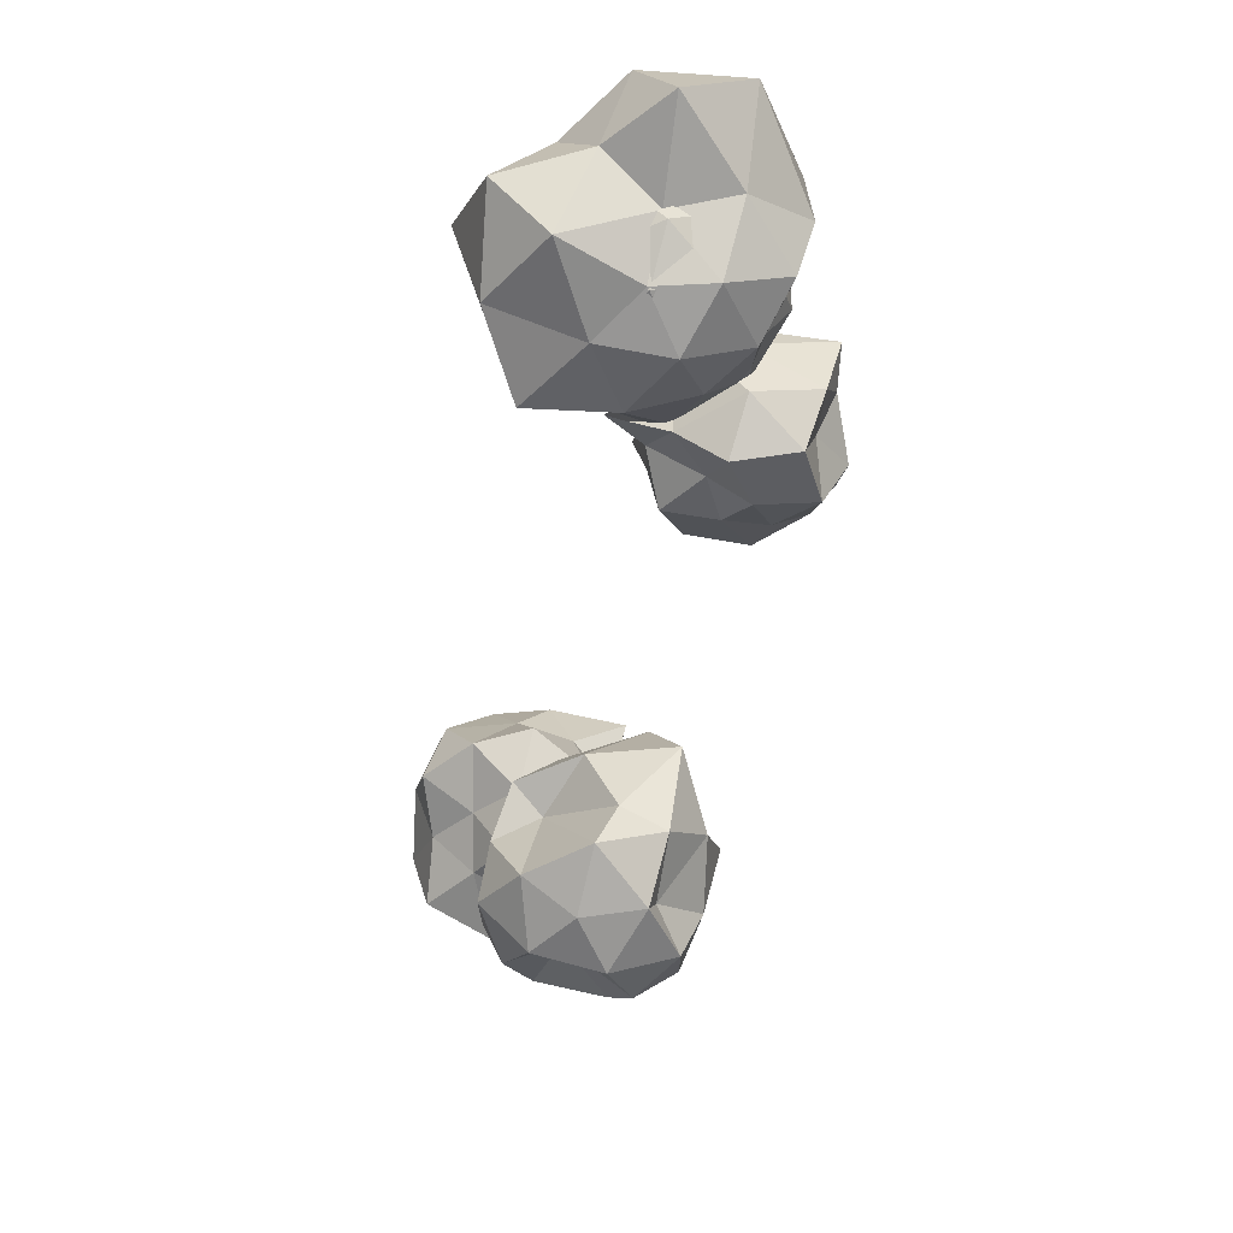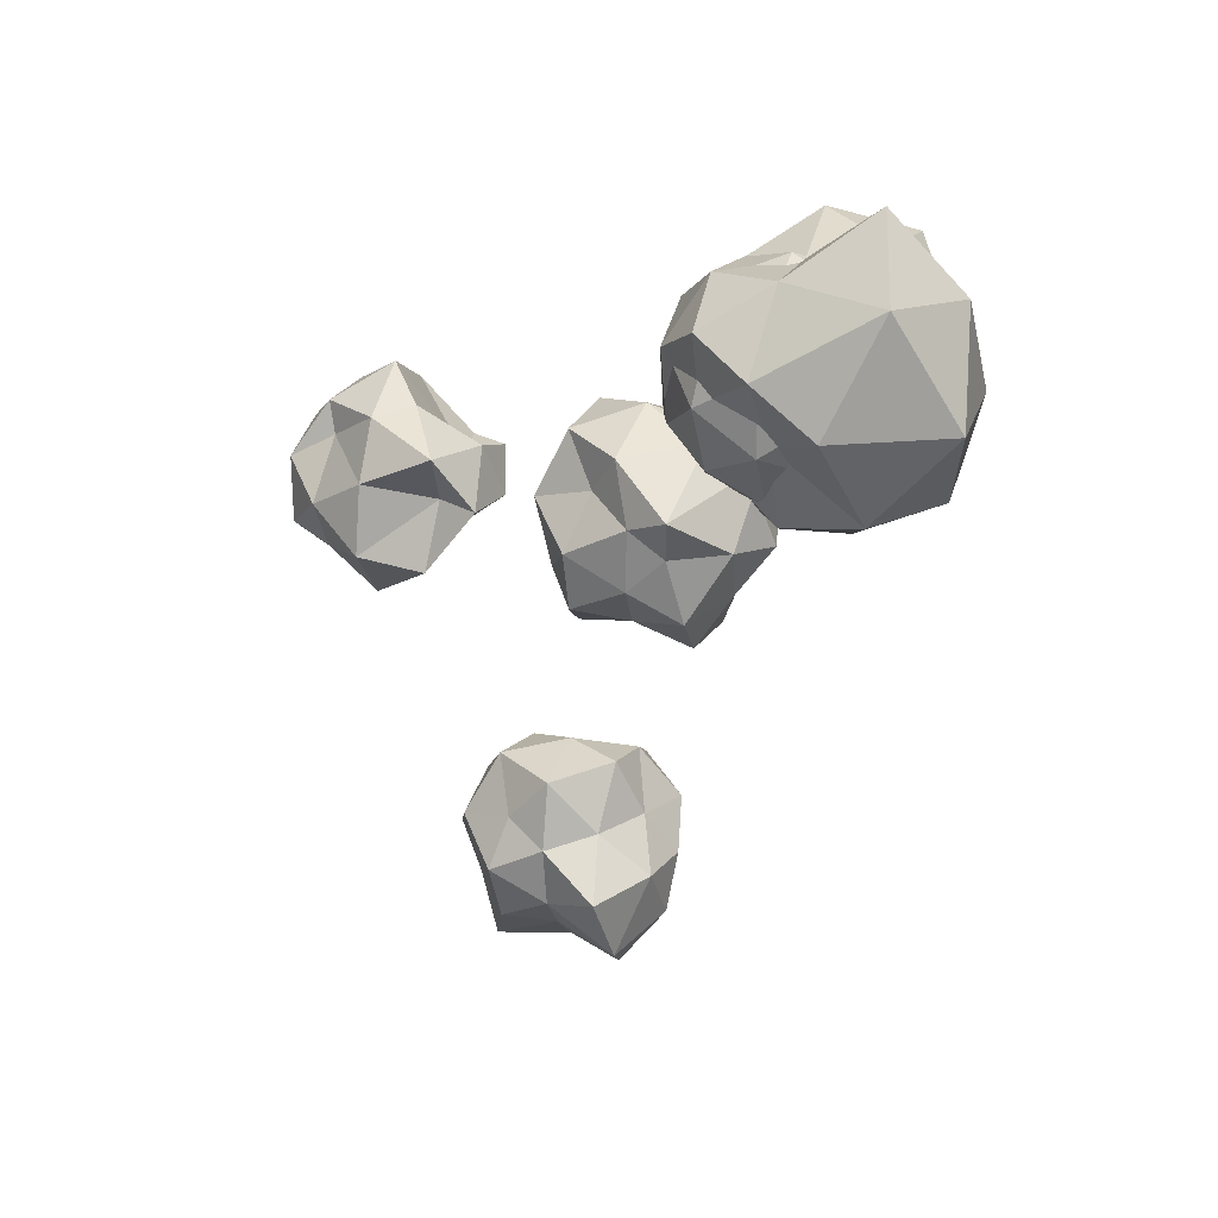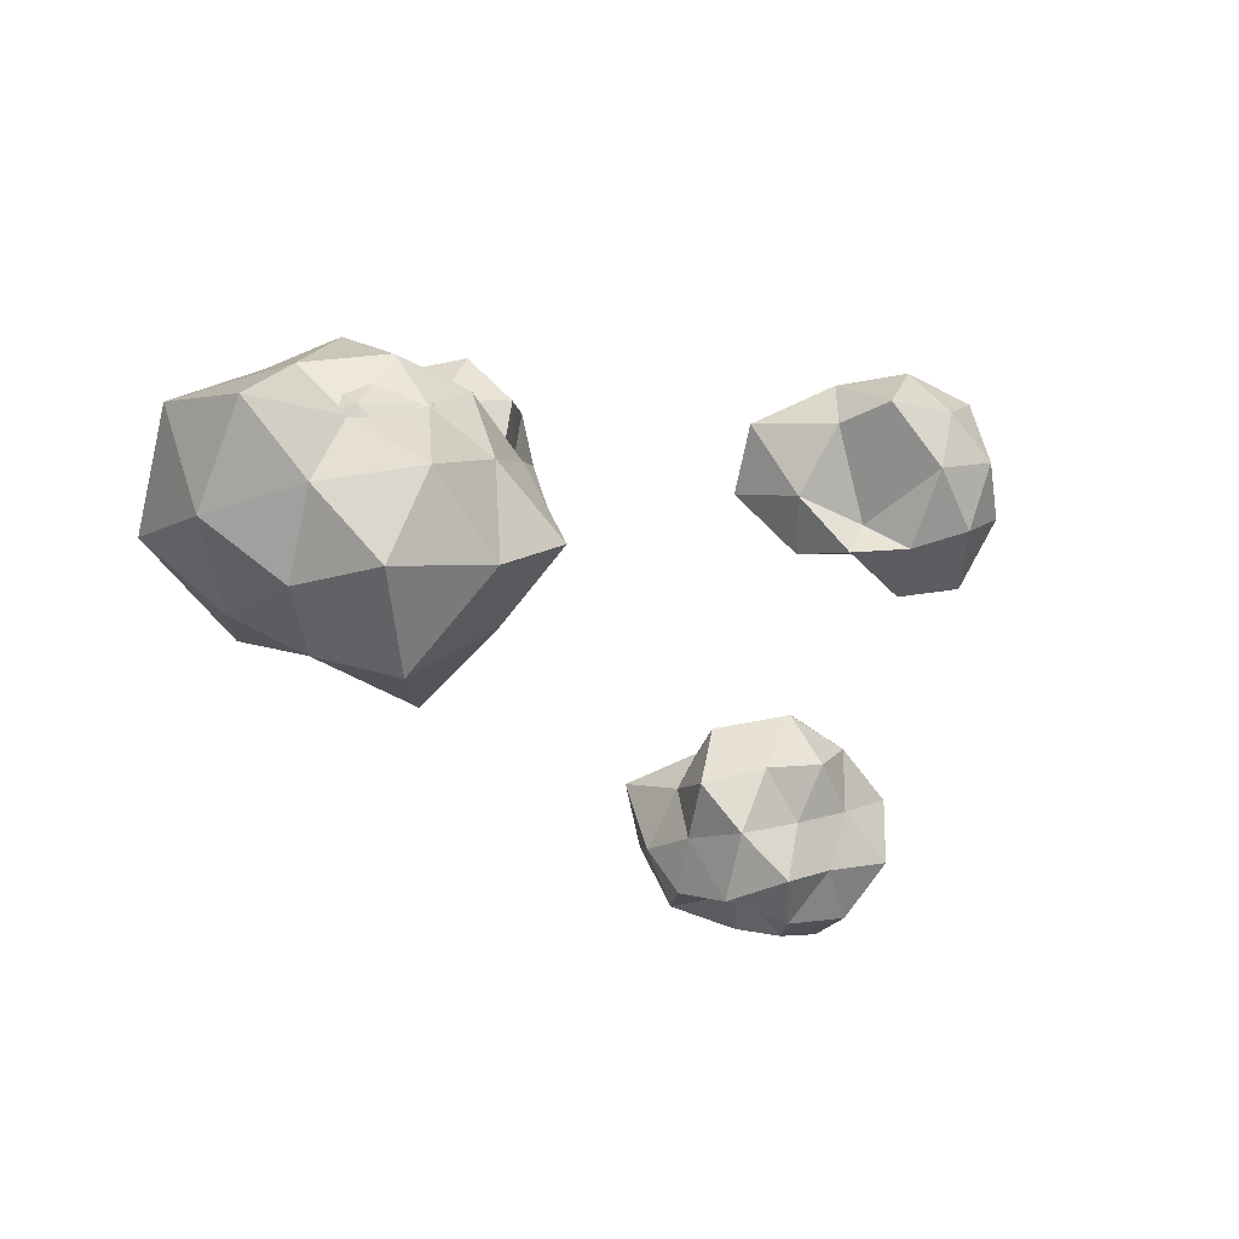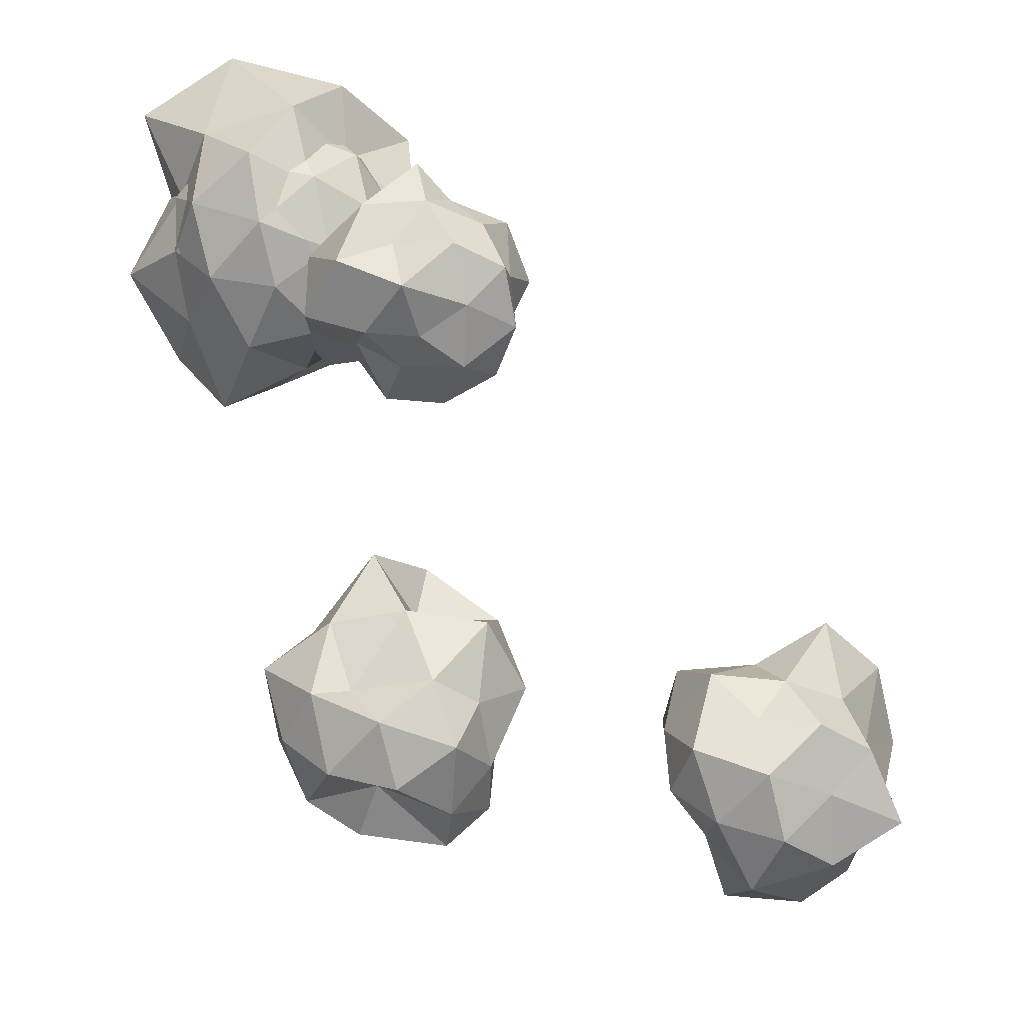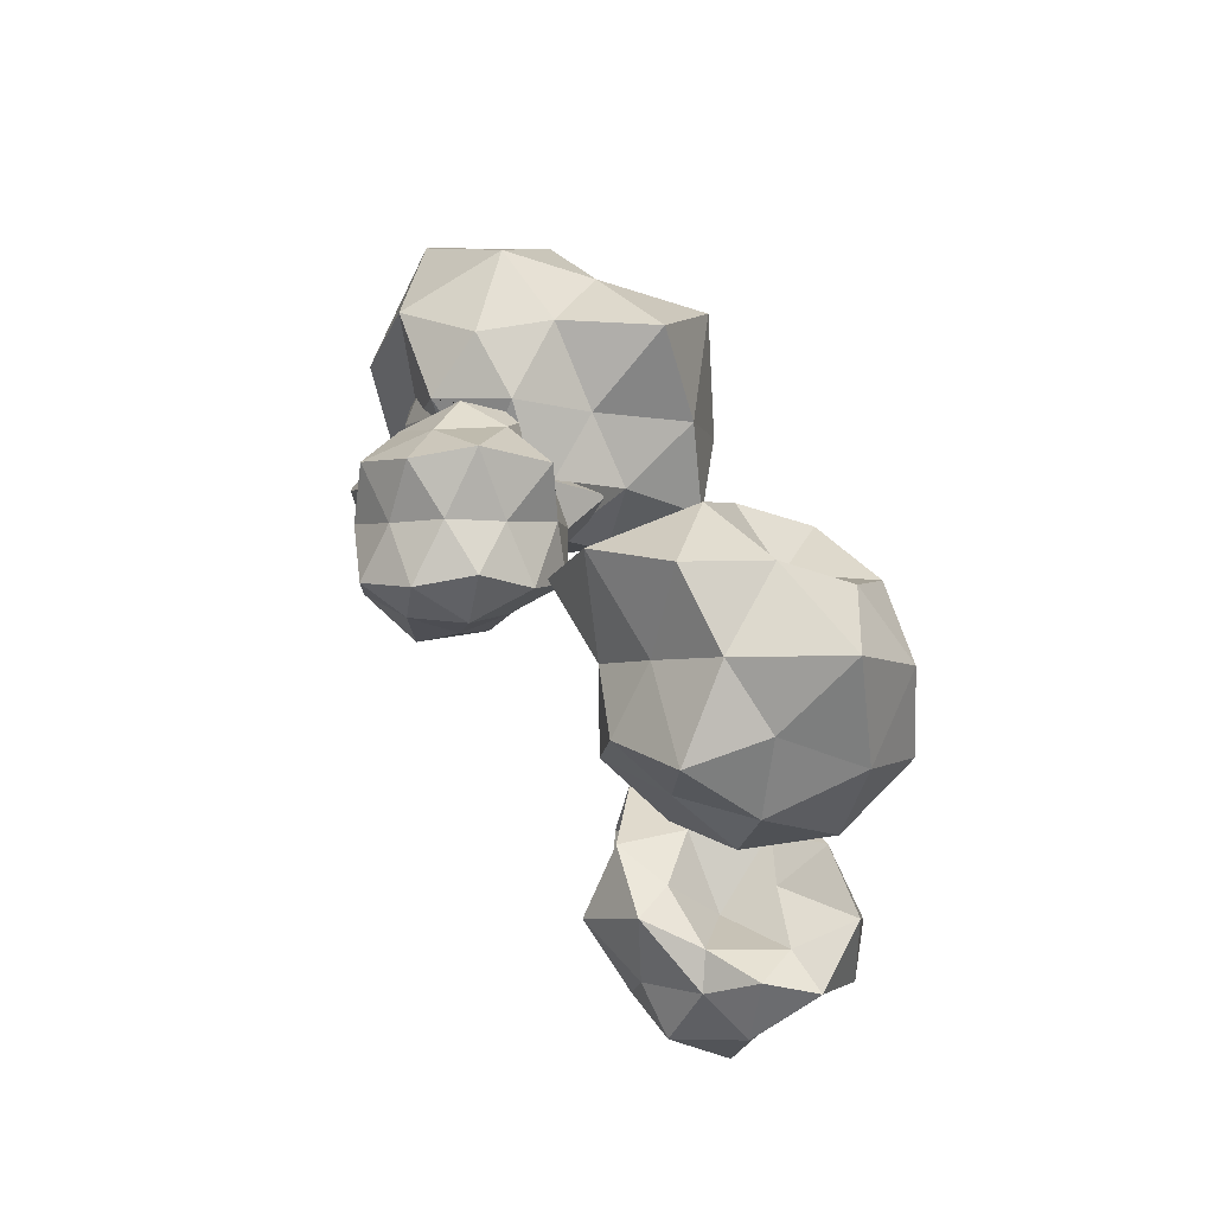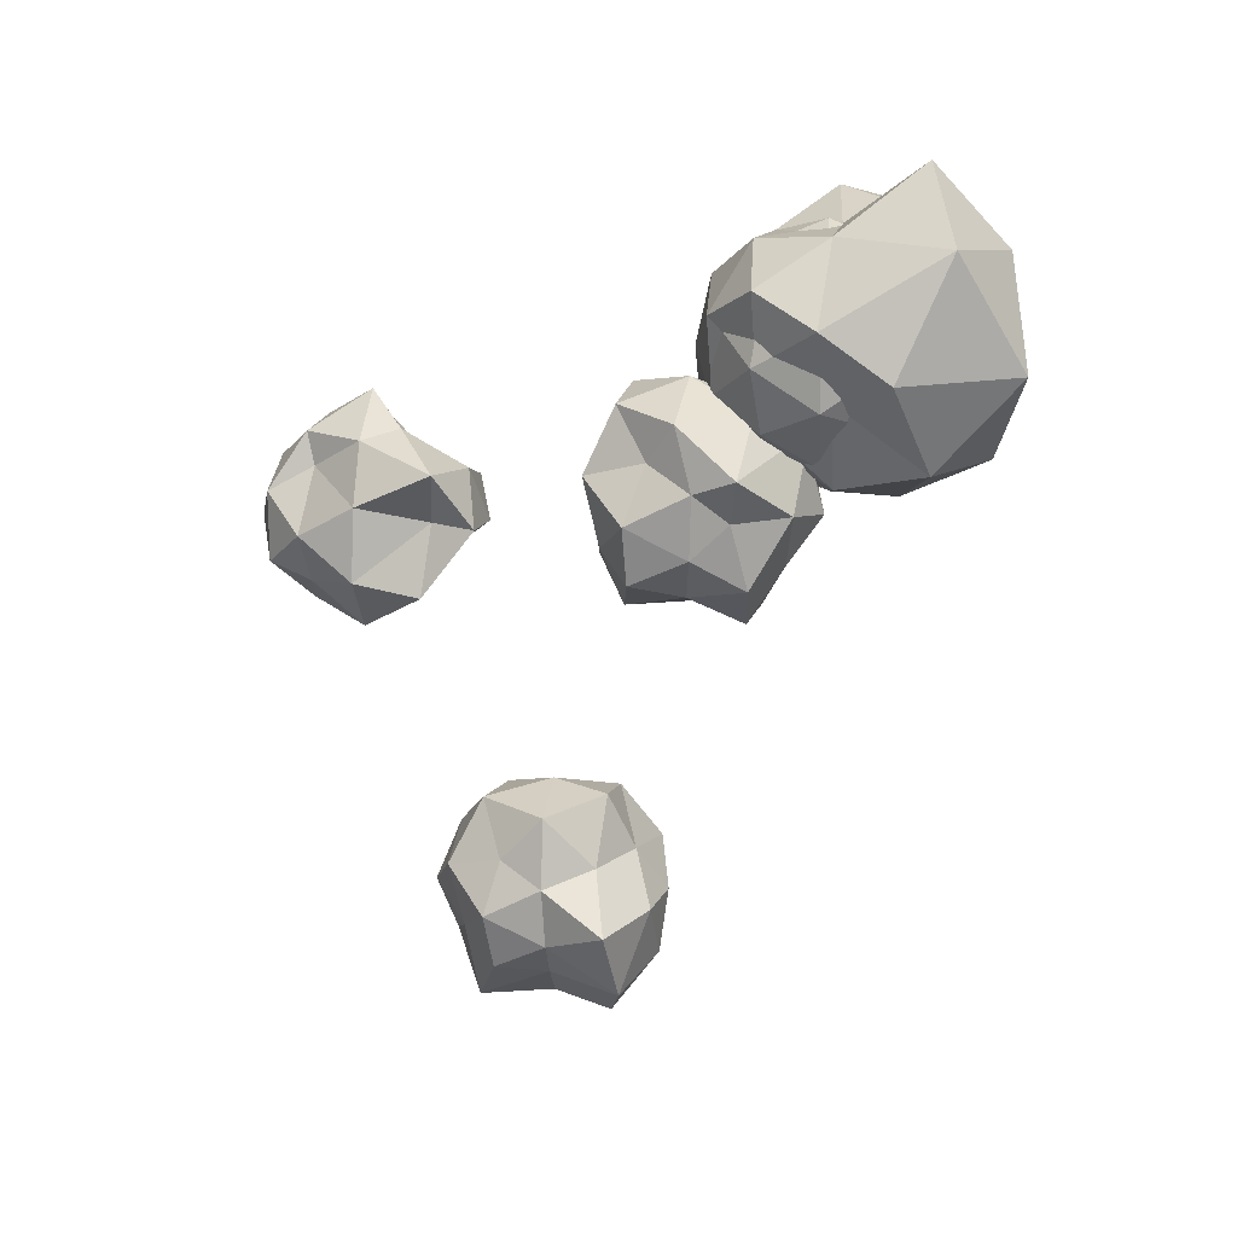
<metadata>
{"format":"obj","ext":"obj","renderer":"f3d","projection":"perspective","resolution":1024,"background":"white","views":[{"elev":71.4,"azim":-16.7,"up":"+Z"},{"elev":23.5,"azim":107.4,"up":"+Z"},{"elev":55.6,"azim":-133.8,"up":"+Z"},{"elev":-60.1,"azim":68.1,"up":"+Y"},{"elev":-6.1,"azim":-173.8,"up":"+Y"},{"elev":16.8,"azim":96.8,"up":"+Z"}]}
</metadata>
<code>
o Icosphere.003
v 0.01445 -1.029 0.08672
v 0.3641 -0.4761 0.6124
v -0.2619 -0.4761 0.9374
v -0.88 -0.4761 0.08672
v -0.2619 -0.4761 -0.7639
v 0.6227 -0.4761 -0.3271
v 0.2908 0.2649 0.9374
v -0.7092 0.4183 0.3548
v -0.3365 0.205 -0.1821
v 0.4151 0.205 -0.507
v 0.5359 0.5554 0.1871
v 0.01445 0.9711 0.08672
v -0.148 -0.8796 0.5867
v 0.4398 -0.8796 0.3957
v 0.2773 -0.5546 0.8957
v 0.735 -0.5546 0.08672
v 0.4398 -0.8796 -0.2223
v -0.3941 -0.4664 0.1169
v -0.6737 -0.5546 0.5867
v -0.148 -0.8796 -0.4133
v -0.6737 -0.5546 -0.5687
v 0.1619 -0.5546 -0.6104
v 0.9227 -0.0289 0.3957
v 1.053 -0.0289 -0.2223
v 0.01445 -0.0289 1.222
v 0.6022 -0.0289 0.8957
v -0.9366 -0.0289 0.3957
v -0.5733 -0.0289 0.8957
v -0.4491 -0.2423 -0.4654
v -0.9366 -0.0289 -0.4165
v 0.6022 -0.0289 -0.7223
v 0.1387 -0.2423 -0.6564
v 0.9138 0.634 0.687
v -0.2608 0.4968 0.3116
v -0.7075 0.4968 -0.2468
v 0.07744 0.001251 -0.0929
v 0.79 0.4968 -0.4133
v 0.1769 0.8218 0.5867
v 0.7513 0.9589 0.1871
v -0.4109 0.8218 0.3957
v -0.2866 0.6084 0.03462
v 0.3012 0.6084 -0.1564
f 1 14 13
f 2 14 16
f 1 13 18
f 1 18 20
f 1 20 17
f 2 16 23
f 3 15 25
f 4 19 27
f 5 21 29
f 6 22 31
f 2 23 26
f 3 25 28
f 4 27 30
f 5 29 32
f 6 31 24
f 7 33 38
f 8 34 40
f 9 35 41
f 10 36 42
f 11 37 39
f 39 42 12
f 39 37 42
f 37 10 42
f 42 41 12
f 42 36 41
f 36 9 41
f 41 40 12
f 41 35 40
f 35 8 40
f 40 38 12
f 40 34 38
f 34 7 38
f 38 39 12
f 38 33 39
f 33 11 39
f 24 37 11
f 24 31 37
f 31 10 37
f 32 36 10
f 32 29 36
f 29 9 36
f 30 35 9
f 30 27 35
f 27 8 35
f 28 34 8
f 28 25 34
f 25 7 34
f 26 33 7
f 26 23 33
f 23 11 33
f 31 32 10
f 31 22 32
f 22 5 32
f 29 30 9
f 29 21 30
f 21 4 30
f 27 28 8
f 27 19 28
f 19 3 28
f 25 26 7
f 25 15 26
f 15 2 26
f 23 24 11
f 23 16 24
f 16 6 24
f 17 22 6
f 17 20 22
f 20 5 22
f 20 21 5
f 20 18 21
f 18 4 21
f 18 19 4
f 18 13 19
f 13 3 19
f 16 17 6
f 16 14 17
f 14 1 17
f 13 15 3
f 13 14 15
f 14 2 15
o Icosphere.002
v 1.753 2.892 1.982
v 2.477 3.445 2.508
v 1.477 3.445 2.833
v 0.8588 3.445 1.982
v 1.477 3.445 1.131
v 2.477 3.445 1.456
v 2.03 4.34 2.833
v 1.03 4.34 2.508
v 1.03 4.34 1.456
v 2.03 4.34 1.131
v 2.648 4.34 1.982
v 1.753 4.892 1.982
v 1.591 3.042 2.482
v 2.179 3.042 2.291
v 2.016 3.367 2.791
v 2.604 3.367 1.982
v 2.179 3.042 1.673
v 1.227 3.042 1.982
v 1.065 3.367 2.482
v 1.591 3.042 1.482
v 1.065 3.367 1.482
v 2.016 3.367 1.173
v 2.704 3.892 2.291
v 2.704 3.892 1.673
v 1.753 3.892 2.982
v 2.341 3.892 2.791
v 0.8021 3.892 2.291
v 1.165 3.892 2.791
v 1.165 3.892 1.173
v 0.8021 3.892 1.673
v 2.341 3.892 1.173
v 1.753 3.892 0.9819
v 2.441 4.418 2.482
v 1.49 4.418 2.791
v 0.9025 4.418 1.982
v 1.49 4.418 1.173
v 2.441 4.418 1.482
v 1.916 4.743 2.482
v 2.279 4.743 1.982
v 1.328 4.743 2.291
v 1.328 4.743 1.673
v 1.916 4.743 1.482
f 43 56 55
f 44 56 58
f 43 55 60
f 43 60 62
f 43 62 59
f 44 58 65
f 45 57 67
f 46 61 69
f 47 63 71
f 48 64 73
f 44 65 68
f 45 67 70
f 46 69 72
f 47 71 74
f 48 73 66
f 49 75 80
f 50 76 82
f 51 77 83
f 52 78 84
f 53 79 81
f 81 84 54
f 81 79 84
f 79 52 84
f 84 83 54
f 84 78 83
f 78 51 83
f 83 82 54
f 83 77 82
f 77 50 82
f 82 80 54
f 82 76 80
f 76 49 80
f 80 81 54
f 80 75 81
f 75 53 81
f 66 79 53
f 66 73 79
f 73 52 79
f 74 78 52
f 74 71 78
f 71 51 78
f 72 77 51
f 72 69 77
f 69 50 77
f 70 76 50
f 70 67 76
f 67 49 76
f 68 75 49
f 68 65 75
f 65 53 75
f 73 74 52
f 73 64 74
f 64 47 74
f 71 72 51
f 71 63 72
f 63 46 72
f 69 70 50
f 69 61 70
f 61 45 70
f 67 68 49
f 67 57 68
f 57 44 68
f 65 66 53
f 65 58 66
f 58 48 66
f 59 64 48
f 59 62 64
f 62 47 64
f 62 63 47
f 62 60 63
f 60 46 63
f 60 61 46
f 60 55 61
f 55 45 61
f 58 59 48
f 58 56 59
f 56 43 59
f 55 57 45
f 55 56 57
f 56 44 57
o Icosphere.001
v 2.115 2.138 0.8098
v 2.502 2.103 1.11
v 1.954 2.196 1.23
v 1.739 2.285 0.8356
v 2.48 2.234 0.5391
v 2.402 2.349 1.653
v 1.977 2.169 0.3706
v 1.68 2.531 1.216
v 2.861 2.448 0.8109
v 1.804 2.413 1.709
v 2.602 2.599 1.247
v 1.48 2.423 0.3616
v 1.296 2.513 0.809
v 2.802 2.478 0.338
v 2.364 2.41 0.06649
v 2.115 2.881 1.82
v 2.739 2.823 1.578
v 1.856 2.492 0.04222
v 1.319 2.969 1.086
v 1.49 2.823 1.578
v 2.894 2.955 0.5732
v 2.911 2.969 1.086
v 1.672 2.908 0.1965
v 1.335 2.955 0.5732
v 2.558 2.908 0.1965
v 2.115 2.914 0.04484
v 2.066 3.001 1.765
v 2.055 2.996 1.763
v 1.566 2.902 1.635
v 1.525 2.912 1.592
v 2.265 3.337 1.585
v 2.207 3.122 1.698
v 2.195 3.092 1.722
v 3.054 3.313 1.23
v 1.425 3.312 0.8685
v 1.061 3.229 1.278
v 1.209 3.057 1.441
v 2.869 3.259 0.8599
v 2.802 3.392 0.3229
v 1.462 2.943 1.503
v 1.333 3.011 1.456
v 2.168 3.049 1.745
v 2.287 3.378 1.547
v 1.85 3.443 -0.03702
v 1.333 3.352 0.2614
v 1.083 3.259 1.244
v 2.383 3.355 -0.05226
v 2.255 3.637 1.321
v 2.258 3.571 1.367
v 2.317 3.447 1.447
v 2.319 3.431 1.465
v 2.601 3.711 0.8639
v 1.728 3.693 0.6209
v 1.304 3.338 1.14
v 1.434 3.348 1.098
v 1.678 3.661 1.069
v 2.262 3.64 0.3847
v 2.29 3.763 1.198
v 1.68 3.712 1.031
v 1.689 3.779 0.9752
v 2.115 3.924 0.7674
v 2.24 3.85 1.075
v 2.276 3.828 1.101
v 1.778 3.852 0.9052
v 1.788 3.858 0.9047
v 1.749 2.886 1.986
v 2.202 3.01 2.297
v 1.575 2.992 2.512
v 1.121 2.91 2.003
v 2.006 3.339 2.855
v 0.9717 3.299 2.535
v 2.515 3.401 1.982
v 1.466 3.477 2.845
v 2.603 3.366 2.561
v 0.9087 3.322 1.446
v 0.3565 3.185 1.994
v 1.744 3.995 2.938
v 2.378 3.946 2.934
v 0.2917 3.877 2.469
v 0.8877 3.942 3.126
v 2.605 3.978 1.735
v 2.93 3.87 2.324
v 0.3846 3.859 1.554
v 1.143 3.887 1.175
v 2.387 3.992 1.025
v 1.435 4.601 3.004
v 2.056 4.647 3.463
v 2.769 4.848 2.909
v 1.729 3.95 0.8556
v 0.2982 4.81 1.981
v 0.586 4.652 2.906
v 2.677 4.716 1.218
v 3.045 4.427 1.957
v 0.559 4.525 0.9967
v 1.412 4.575 0.9432
v 2.022 4.487 0.9013
v 1.223 5.045 2.398
v 1.896 5.266 2.782
v 2.59 5.398 1.964
v 1.158 5.02 1.558
v 1.857 5.187 1.174
v 1.585 5.376 1.986
f 85 86 87
f 85 87 88
f 86 85 89
f 87 86 90
f 85 88 91
f 88 87 92
f 93 86 89
f 85 91 89
f 87 90 94
f 86 95 90
f 91 88 96
f 88 92 97
f 87 94 92
f 93 89 98
f 95 86 93
f 89 91 99
f 94 90 100
f 90 95 101
f 91 96 102
f 88 97 96
f 97 92 103
f 92 94 104
f 93 98 105
f 89 99 98
f 95 93 106
f 91 102 99
f 94 100 104
f 100 90 101
f 95 106 101
f 102 96 107
f 96 97 108
f 97 103 108
f 103 92 104
f 106 93 105
f 98 109 105
f 98 99 109
f 99 102 110
f 104 100 111 112 113 114
f 100 101 115 116 117
f 101 106 118
f 102 107 110
f 107 96 108
f 108 103 119
f 120 103 104 121
f 106 105 122
f 105 109 123
f 109 99 110
f 104 114 124 125 121
f 100 117 126 111
f 115 101 118 127
f 106 122 118
f 110 107 128
f 107 108 129
f 108 119 129
f 130 119 103 120
f 105 123 122
f 109 131 123
f 109 110 131
f 127 118 132 133 134 135
f 118 122 136
f 110 128 131
f 107 129 128
f 129 119 137
f 119 130 138 139 140
f 122 123 136
f 123 131 141
f 132 118 136 142
f 131 128 141
f 128 129 137
f 137 119 140 143 144
f 136 123 141
f 142 136 145 146 147
f 141 128 137
f 137 144 148 149 145
f 136 141 145
f 146 145 149
f 141 137 145
f 150 151 152
f 150 152 153
f 151 150 112 111 126
f 152 151 154
f 150 153 124 114 113
f 153 152 155
f 156 151 126 117 116
f 112 150 113
f 152 154 157
f 151 158 154
f 124 153 159 125
f 153 155 160
f 152 157 155
f 156 116 115 127 135
f 158 151 156
f 157 154 161
f 154 158 162
f 153 160 159
f 125 159 138 130 120 121
f 160 155 163
f 155 157 164
f 134 165 156 135
f 158 156 166
f 157 161 164
f 161 154 162
f 158 166 162
f 159 160 167
f 138 159 168 139
f 160 163 167
f 163 155 164
f 133 169 165 134
f 166 156 165
f 164 161 170
f 161 162 171
f 162 166 172
f 168 159 167
f 139 168 173 143 140
f 167 163 174
f 163 164 175
f 147 169 133 132 142
f 165 169 176
f 166 165 177
f 164 170 175
f 161 171 170
f 162 172 171
f 166 177 172
f 168 167 178
f 173 168 179
f 143 173 148 144
f 167 174 178
f 163 175 174
f 169 147 146 149 148 173
f 165 176 177
f 169 180 176
f 175 170 181
f 170 171 182
f 171 172 182
f 172 177 183
f 168 178 179
f 173 179 180
f 178 174 184
f 174 175 181
f 169 173 180
f 177 176 183
f 176 180 185
f 181 170 182
f 182 172 183
f 179 178 184
f 180 179 185
f 184 174 181
f 183 176 185
f 181 182 186
f 182 183 186
f 185 179 184
f 184 181 186
f 183 185 186
f 185 184 186
o Icosphere
v -0.2654 0.3776 -3.382
v 0.3634 1.072 -2.922
v -0.5508 1.011 -2.511
v -1.348 0.935 -3.371
v -0.546 1.011 -4.247
v 0.458 1.019 -3.908
v 0.01033 1.988 -2.389
v -1.066 1.959 -2.801
v -1.021 1.933 -3.929
v 0.0103 2.018 -4.478
v 0.9017 2.054 -3.401
v -0.2628 2.511 -3.378
v -0.4352 0.5881 -2.864
v 0.1823 0.5678 -3.054
v -0.002917 0.8678 -2.47
v 0.5796 0.9446 -3.382
v 0.1111 0.6978 -3.667
v -0.8846 0.4654 -3.374
v -0.8625 1.001 -2.976
v -0.443 0.5373 -3.928
v -1.094 0.834 -3.975
v -0.001224 0.811 -4.389
v 0.5611 1.466 -3.114
v 0.5554 1.499 -3.656
v -0.2832 1.465 -2.364
v 0.3931 1.462 -2.502
v -1.127 1.469 -3.133
v -0.7217 1.487 -2.766
v -1.059 1.461 -4.47
v -1.362 1.463 -3.727
v 0.2021 1.483 -4.042
v -0.2619 1.464 -4.432
v 0.3549 1.927 -2.968
v -0.5522 2.04 -2.499
v -1.162 2.019 -3.382
v -0.5633 2.043 -4.276
v 0.5982 2.156 -4.064
v -0.09358 2.233 -2.934
v 0.2558 2.401 -3.375
v -0.7345 2.404 -3.042
v -0.5598 2.046 -3.586
v -0.1046 2.444 -3.931
f 187 200 199
f 188 200 202
f 187 199 204
f 187 204 206
f 187 206 203
f 188 202 209
f 189 201 211
f 190 205 213
f 191 207 215
f 192 208 217
f 188 209 212
f 189 211 214
f 190 213 216
f 191 215 218
f 192 217 210
f 193 219 224
f 194 220 226
f 195 221 227
f 196 222 228
f 197 223 225
f 225 228 198
f 225 223 228
f 223 196 228
f 228 227 198
f 228 222 227
f 222 195 227
f 227 226 198
f 227 221 226
f 221 194 226
f 226 224 198
f 226 220 224
f 220 193 224
f 224 225 198
f 224 219 225
f 219 197 225
f 210 223 197
f 210 217 223
f 217 196 223
f 218 222 196
f 218 215 222
f 215 195 222
f 216 221 195
f 216 213 221
f 213 194 221
f 214 220 194
f 214 211 220
f 211 193 220
f 212 219 193
f 212 209 219
f 209 197 219
f 217 218 196
f 217 208 218
f 208 191 218
f 215 216 195
f 215 207 216
f 207 190 216
f 213 214 194
f 213 205 214
f 205 189 214
f 211 212 193
f 211 201 212
f 201 188 212
f 209 210 197
f 209 202 210
f 202 192 210
f 203 208 192
f 203 206 208
f 206 191 208
f 206 207 191
f 206 204 207
f 204 190 207
f 204 205 190
f 204 199 205
f 199 189 205
f 202 203 192
f 202 200 203
f 200 187 203
f 199 201 189
f 199 200 201
f 200 188 201

</code>
